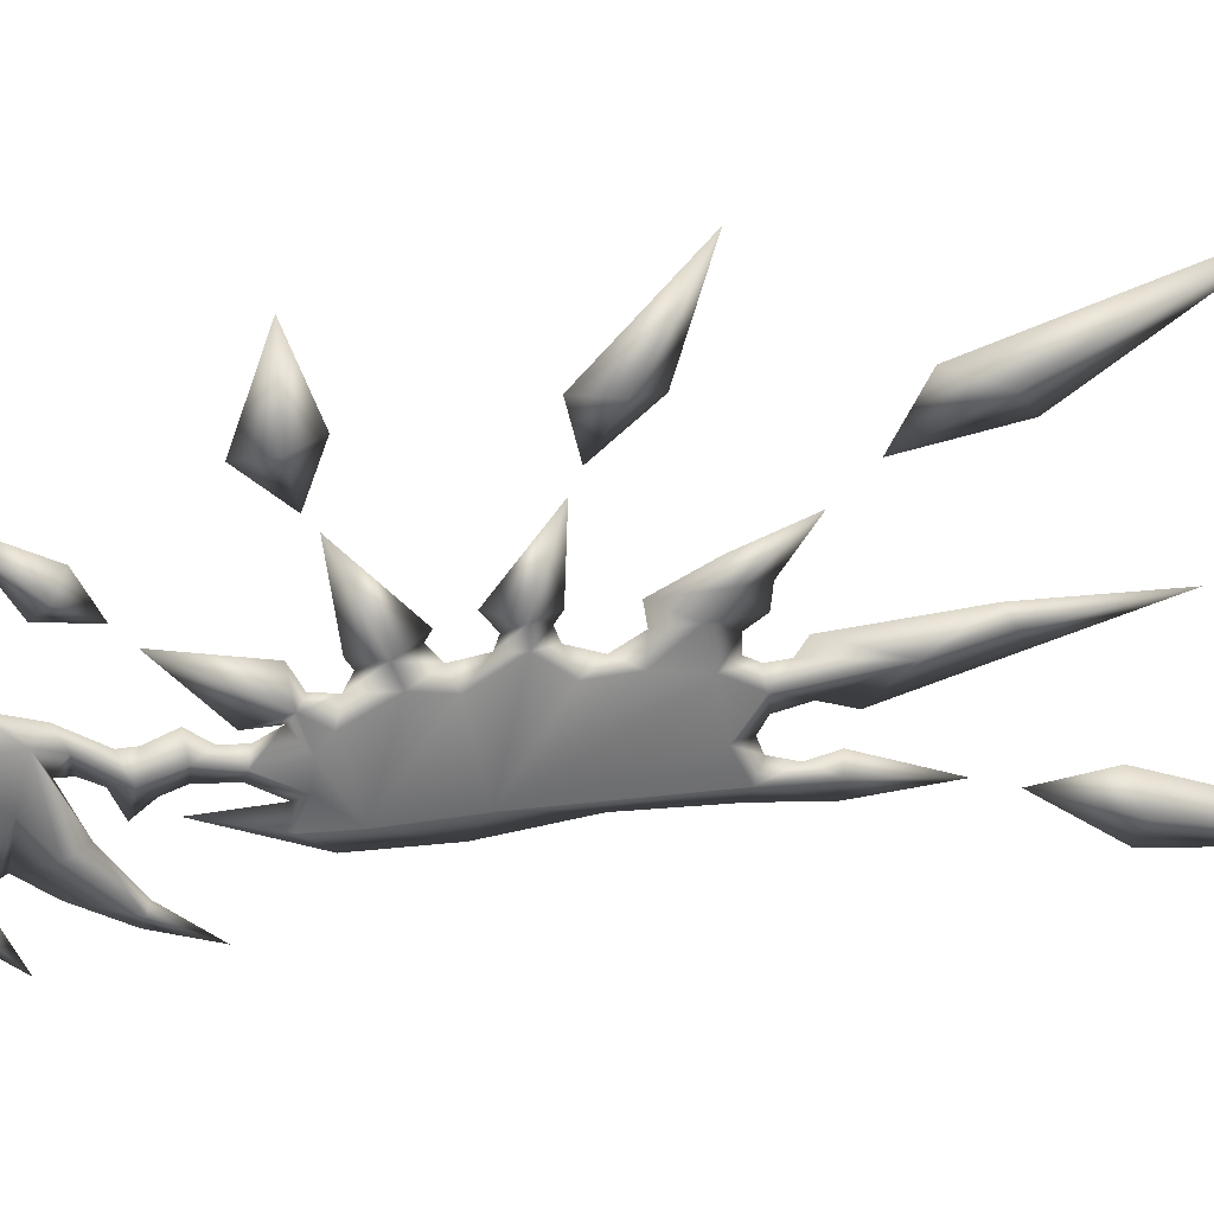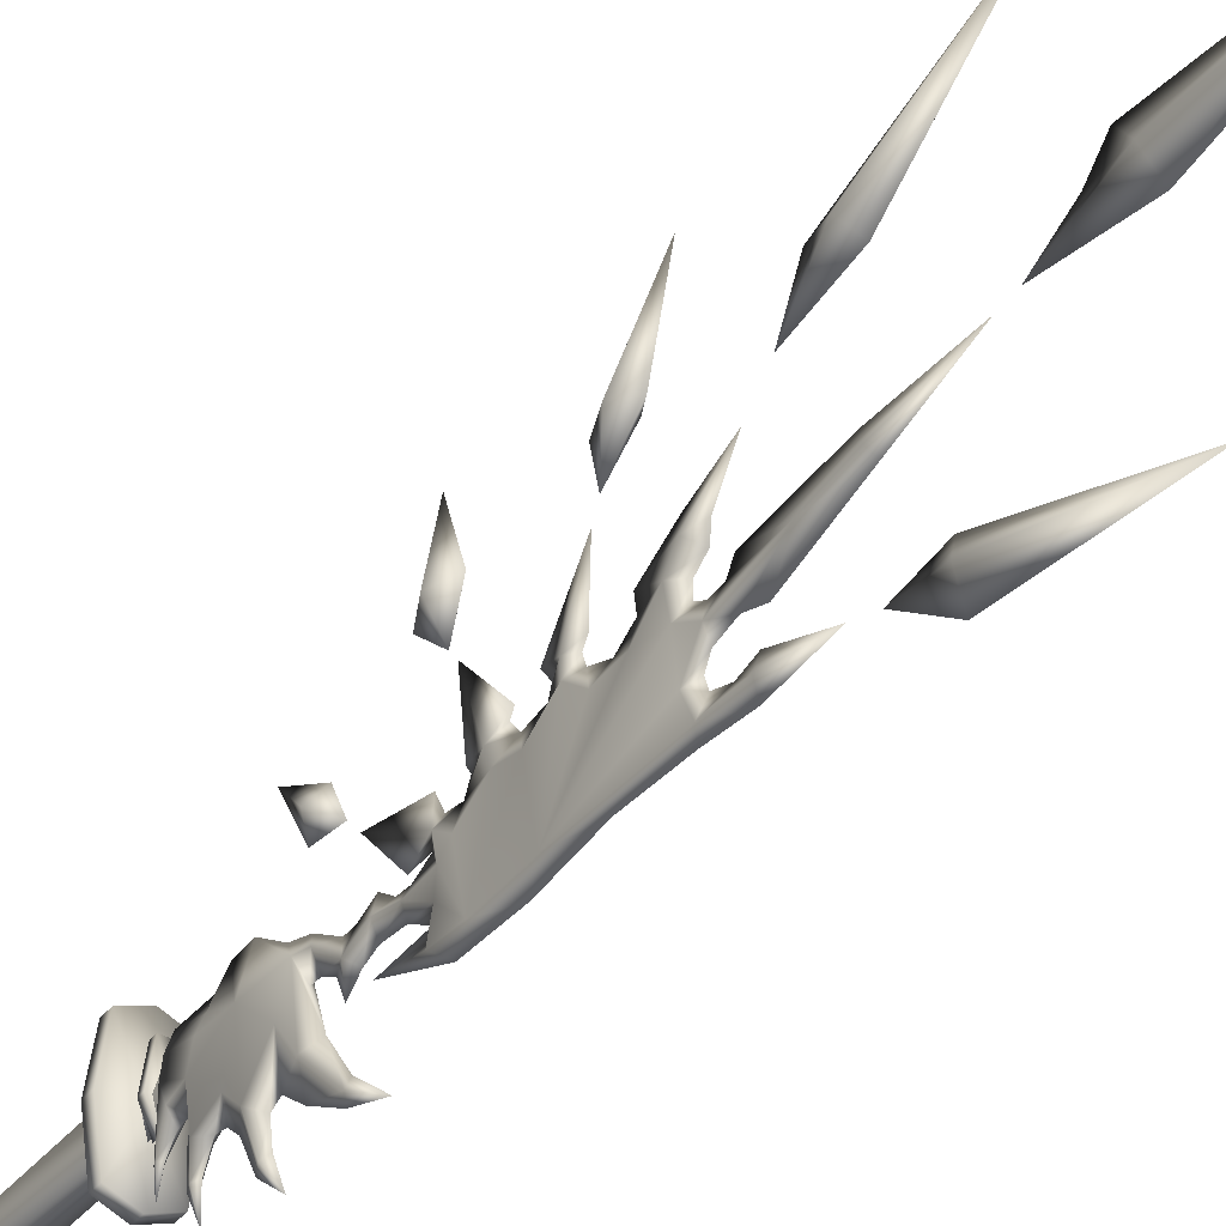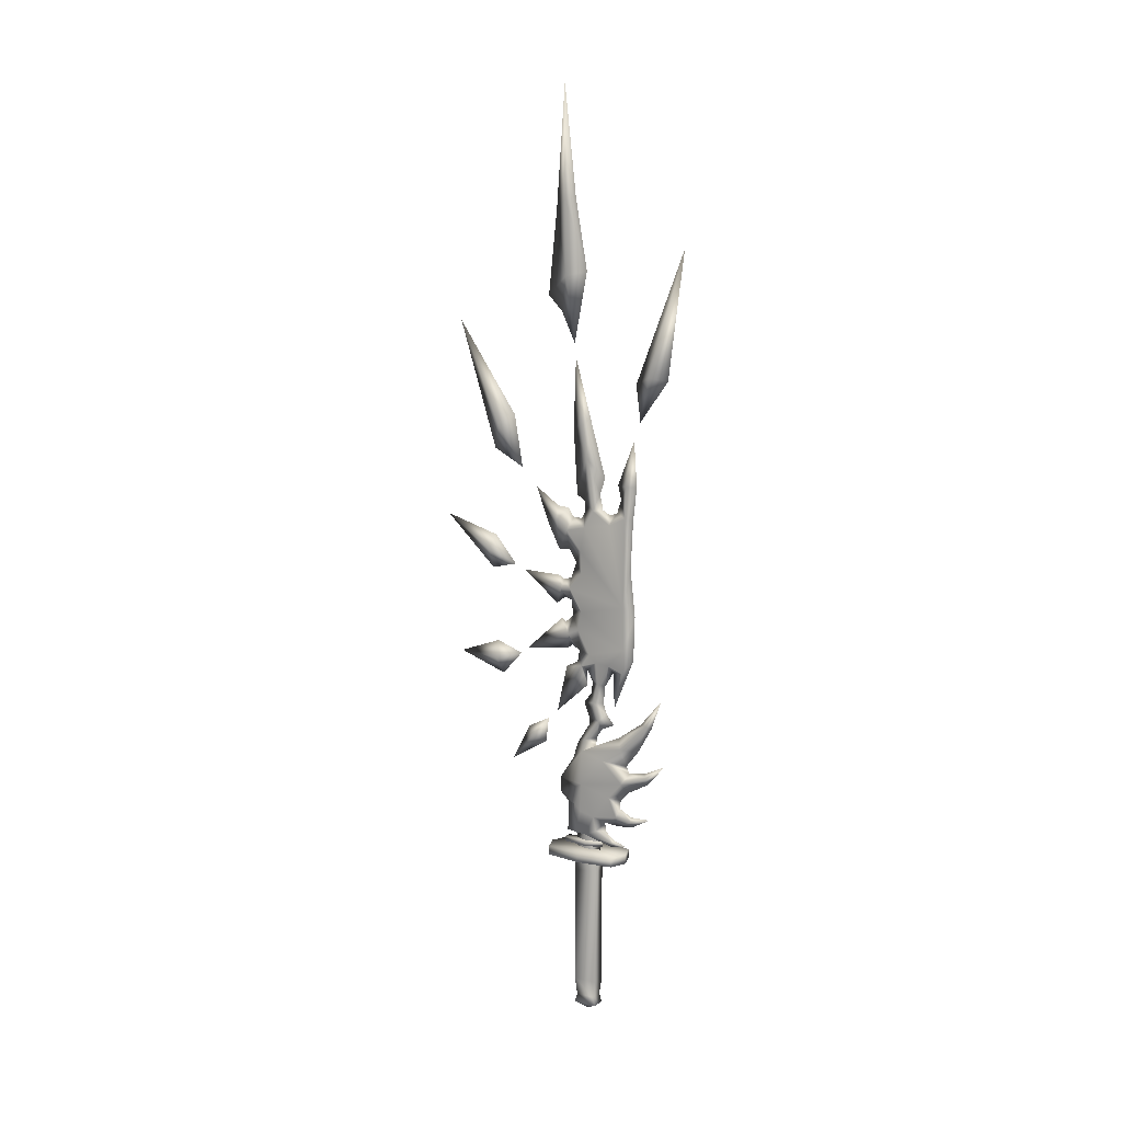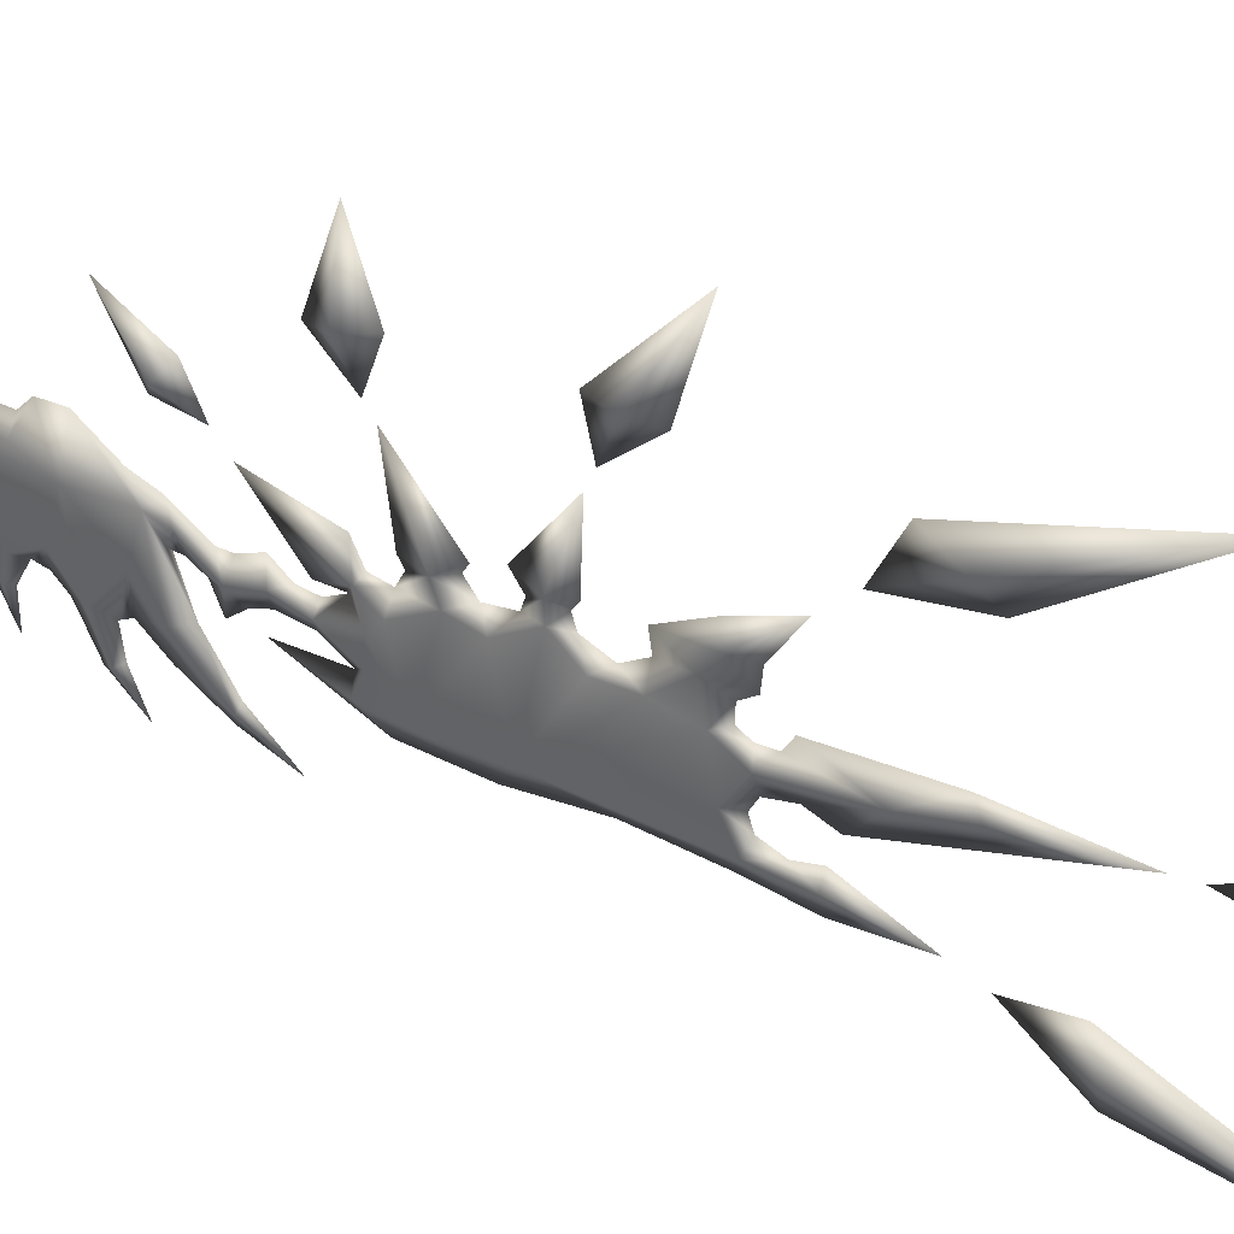
<metadata>
{"format":"obj","ext":"obj","renderer":"f3d","projection":"perspective","resolution":1024,"background":"white","views":[{"elev":32.0,"azim":78.3,"up":"+Z"},{"elev":-37.7,"azim":146.0,"up":"+Z"},{"elev":10.2,"azim":122.8,"up":"+Y"},{"elev":34.7,"azim":123.8,"up":"+Z"}]}
</metadata>
<code>
o MDL_w21kt15_bod00
v 0 0.3472 0
v 0 0.3481 -0.075
v -0.03 0.3481 -0.0631
v 0.03 0.3481 -0.0631
v -0.0391 0.3481 0
v -0.03 0.3481 0.0634
v 0 0.3481 0.0753
v 0.0391 0.3481 0
v 0.03 0.3481 0.0634
v 0 0.3637 0
v -0.0391 0.3637 0
v -0.03 0.3637 -0.0631
v -0.03 0.3637 0.0634
v 0 0.3637 -0.075
v 0.03 0.3637 -0.0631
v 0.0391 0.3637 0
v 0 0.3637 0.0753
v 0.03 0.3637 0.0634
v 0 0.3975 0.0244
v 0 0.3637 0.0244
v -0.0069 0.3637 0
v 0.0069 0.3975 0
v 0 0.3637 -0.0241
v 0 0.3975 -0.0241
v -0.0069 0.3975 0
v 0.0069 0.3637 0
v 0.0125 0.3697 0
v -0.0125 0.3697 0
v 0 0.3697 -0.0281
v 0.0063 0.3697 0.0444
v -0.0059 0.3697 0.0444
v 0.0125 0.3784 0
v -0.0125 0.3784 0
v 0 0.3784 -0.0281
v 0.0063 0.3784 0.0444
v -0.0059 0.3784 0.0444
v 0.0116 0.0934 -0.0156
v 0.0116 0.1225 0.0209
v 0.0116 0.0934 0.0159
v 0.0116 0.1225 -0.0203
v -0.0116 0.0934 -0.0156
v -0.0116 0.1225 -0.0203
v -0.0116 0.0934 0.0159
v -0.0116 0.1225 0.0209
v 0.0116 0.3472 -0.0203
v 0.0116 0.3244 -0.0203
v 0.0116 0.3472 0.0209
v -0.0116 0.3472 -0.0203
v 0.0116 0.3244 0.0209
v -0.0116 0.3244 -0.0203
v -0.0116 0.3244 0.0209
v -0.0116 0.3472 0.0209
v -0.0116 0.0784 0.0209
v -0.0116 0.0784 -0.0203
v 0.0116 0.0784 -0.0203
v 0.0116 0.0784 0.0209
v 0 0.0669 0.0016
v 0.0091 0.3897 0.0019
v 0.01 0.4241 -0.0147
v 0.0088 0.43 0.0128
v 0.0084 0.3987 -0.0191
v 0.0066 0.4625 -0.0437
v 0.01 0.4791 0.0091
v 0.01 0.4919 -0.0703
v 0.01 0.5278 -0.0319
v 0 0.4125 -0.0578
v 0.0081 0.43 -0.0587
v 0 0.415 -0.0334
v 0.0041 0.425 -0.0866
v 0 0.4153 -0.0869
v 0 0.51 -0.0819
v 0 0.5225 -0.0756
v 0.0078 0.5519 -0.0666
v 0 0.5506 -0.0981
v 0.0034 0.5984 -0.1144
v 0 0.5953 -0.1241
v 0 0.3778 -0.0766
v 0.0034 0.3806 -0.0478
v 0 0.3862 -0.05
v 0 0.3728 -0.0456
v 0 0.3997 -0.0344
v 0.0072 0.4394 0.0244
v 0 0.4453 -0.0622
v 0 0.46 -0.065
v 0 0.4556 0.0569
v 0 0.4422 0.0425
v 0 0.4828 0.0584
v 0 0.4328 -0.0859
v 0 0.4341 -0.1222
v 0.0066 0.5378 0.0109
v 0 0.5219 0.0319
v 0 0.475 -0.0784
v 0.0053 0.5075 -0.115
v 0 0.4969 -0.1191
v 0 0.5147 -0.1109
v 0 0.5319 -0.1488
v 0 0.5706 -0.0603
v 0 0.55 -0.0147
v 0 0.6012 -0.1044
v 0 0.6459 -0.1425
v 0 0.3894 0.0431
v 0.0069 0.3897 0.0225
v 0.0066 0.5603 0.0047
v 0 0.5503 0.0225
v 0 0.5634 -0.0156
v 0.0066 0.5956 -0.0231
v 0 0.58 -0.025
v 0 0.5912 -0.0497
v 0 0.5856 0
v 0 0.6 0
v 0.0066 0.6269 -0.0122
v 0 0.6091 -0.0353
v 0 0.6269 -0.0291
v 0.0066 0.66 -0.02
v 0 0.6575 -0.0322
v 0.0066 0.6953 -0.0413
v 0 0.6841 -0.0487
v 0 0.6237 0.0097
v 0 0.6434 -0.005
v 0 0.6631 -0.0066
v 0 0.6822 0.0034
v 0.0066 0.6978 -0.0166
v 0.0047 0.9375 -0.0416
v 0.0047 0.9519 -0.0719
v 0.0047 0.7991 -0.0684
v 0 0.9594 -0.0541
v 0 0.7853 -0.0903
v 0 0.8666 -0.0812
v 0.0047 0.7262 -0.07
v 0.0047 0.7822 0.0134
v 0.0047 0.9597 -0.0088
v 0 0.9622 -0.0266
v 0.0047 0.9297 0.0084
v 0 0.9575 0.0088
v 0 0.7675 0.0562
v 0 0.7056 0.1269
v 0.0047 0.7419 0.0406
v 0 0.6212 -0.0506
v 0 0.7097 -0.0878
v 0.0047 0.6847 -0.0675
v 0.0047 0.71 -0.0019
v 0.0047 0.6884 0.0134
v 0 1.005 -0.0922
v 0 0.9478 -0.0856
v 0.0044 1.005 -0.0731
v 0 1.083 -0.0866
v 0 1.007 -0.0559
v 0 0.9822 -0.0619
v 0 0.9544 -0.0403
v 0 0.9887 -0.0206
v 0 0.9453 0.0159
v 0 0.9456 0.0319
v 0.0063 1.048 0.0031
v 0 0.9756 0.01
v 0 0.985 0.0247
v 0 1.016 -0.0303
v 0.0031 1.106 0.0156
v 0 1.117 -0.0012
v 0 1.097 0.0322
v 0 1.217 0.0278
v 0 0.8672 0.0266
v 0.0047 0.8887 0.0156
v 0 0.8906 0.0403
v 0.0047 0.8497 0.0137
v 0 0.8409 0.0369
v 0.0047 0.9222 0.0431
v 0 0.9612 0.0425
v 0.0047 0.9381 0.0644
v 0 0.9634 0.0634
v 0 0.8875 0.0606
v 0 0.9928 0.1069
v 0 0.9341 0.0844
v 0.0047 0.8216 0.0369
v 0 0.8362 0.05
v 0 0.8016 0.0366
v 0.0047 0.8206 0.0553
v 0 0.8425 0.0594
v 0 0.8056 0.0484
v 0 0.7934 0.0653
v 0 0.845 0.1331
v 0 0.7225 0.0344
v 0 0.715 0.02
v 0 0.7166 0.0437
v 0 0.7741 0.0325
v 0 0.7622 0.0475
v 0.0047 0.7503 0.0197
v 0 0.6556 0.0031
v 0 0.695 0.0234
v 0 0.6834 0.0459
v 0 0.6019 0.0647
v -0.01 0.4241 -0.0147
v -0.0084 0.3987 -0.0191
v -0.0088 0.3897 0.0019
v -0.0081 0.43 -0.0587
v -0.0037 0.425 -0.0866
v -0.01 0.4919 -0.0703
v -0.01 0.4791 0.0091
v -0.01 0.5278 -0.0319
v -0.0066 0.4625 -0.0437
v -0.0031 0.3806 -0.0478
v -0.0084 0.43 0.0128
v -0.0072 0.4394 0.0244
v -0.0063 0.5378 0.0109
v -0.0078 0.5519 -0.0666
v -0.005 0.5075 -0.115
v -0.0031 0.5984 -0.1144
v -0.0066 0.3897 0.0225
v -0.0063 0.5603 0.0047
v -0.0063 0.5956 -0.0231
v -0.0063 0.6269 -0.0122
v -0.0063 0.66 -0.02
v -0.0063 0.6953 -0.0413
v -0.0063 0.6978 -0.0166
v -0.0047 0.9519 -0.0719
v -0.0047 0.9375 -0.0416
v -0.0047 0.7991 -0.0684
v -0.0047 0.9597 -0.0088
v -0.0047 0.7262 -0.07
v -0.0047 0.6847 -0.0675
v -0.0047 0.7419 0.0406
v -0.0047 0.71 -0.0019
v -0.0047 0.6884 0.0134
v -0.0044 1.005 -0.0731
v -0.0047 0.9297 0.0084
v -0.0062 1.048 0.0031
v -0.0031 1.106 0.0156
v -0.0047 0.9222 0.0431
v -0.0047 0.8887 0.0156
v -0.0047 0.9381 0.0644
v -0.0047 0.8497 0.0137
v -0.0047 0.8216 0.0369
v -0.0047 0.7822 0.0134
v -0.0047 0.8206 0.0553
v -0.0047 0.7503 0.0197
f 1 3 2
f 2 4 1
f 1 5 3
f 5 1 6
f 7 6 1
f 1 4 8
f 9 1 8
f 1 9 7
f 10 12 11
f 11 13 10
f 10 14 12
f 14 10 15
f 16 15 10
f 10 13 17
f 18 10 17
f 10 18 16
f 11 3 5
f 5 13 11
f 3 11 12
f 12 2 3
f 13 5 6
f 6 17 13
f 17 6 7
f 7 18 17
f 18 7 9
f 9 16 18
f 16 9 8
f 8 15 16
f 15 8 4
f 4 14 15
f 14 4 2
f 2 12 14
f 19 21 20
f 20 22 19
f 23 25 24
f 24 26 23
f 21 25 23
f 25 21 19
f 26 22 20
f 22 26 24
f 27 28 29
f 30 28 27
f 28 30 31
f 32 34 33
f 33 35 32
f 33 36 35
f 33 29 28
f 28 36 33
f 29 33 34
f 34 27 29
f 36 28 31
f 31 35 36
f 35 31 30
f 30 32 35
f 32 30 27
f 27 34 32
f 37 38 39
f 38 37 40
f 41 40 37
f 40 41 42
f 43 42 41
f 42 43 44
f 39 44 43
f 44 39 38
f 45 47 46
f 46 48 45
f 46 47 49
f 46 50 48
f 51 52 50
f 47 51 49
f 51 47 52
f 39 43 53
f 43 41 54
f 54 41 37
f 37 55 54
f 55 39 56
f 50 44 51
f 44 50 42
f 44 49 51
f 49 44 38
f 38 46 49
f 46 38 40
f 40 50 46
f 50 40 42
f 54 55 57
f 53 43 54
f 54 57 53
f 37 39 55
f 56 39 53
f 53 57 56
f 55 56 57
f 52 48 50
f 58 59 60
f 59 58 61
f 62 64 63
f 63 59 62
f 63 64 65
f 66 67 68
f 67 66 69
f 70 69 66
f 65 64 71
f 71 72 65
f 73 65 72
f 72 74 73
f 75 73 74
f 74 76 75
f 77 79 78
f 78 80 77
f 81 78 79
f 78 81 61
f 78 58 80
f 58 78 61
f 68 59 61
f 61 81 68
f 60 59 63
f 63 82 60
f 62 67 83
f 67 62 59
f 83 84 62
f 82 85 86
f 85 82 63
f 85 63 87
f 88 83 69
f 69 89 88
f 69 83 67
f 89 69 70
f 90 63 65
f 63 90 87
f 91 87 90
f 92 64 62
f 62 84 92
f 68 67 59
f 93 64 94
f 64 93 71
f 95 71 93
f 94 64 92
f 96 95 93
f 93 94 96
f 97 90 73
f 73 75 97
f 98 90 97
f 99 97 75
f 75 100 99
f 100 75 76
f 65 73 90
f 82 86 101
f 102 60 82
f 102 82 101
f 90 98 103
f 103 104 90
f 105 103 98
f 103 105 106
f 107 106 105
f 106 107 108
f 90 104 91
f 103 109 104
f 106 109 103
f 109 106 110
f 111 110 106
f 108 112 106
f 113 111 112
f 111 113 114
f 115 114 113
f 114 115 116
f 117 116 115
f 112 111 106
f 110 111 118
f 111 114 119
f 114 120 119
f 120 114 121
f 122 121 114
f 114 116 122
f 111 119 118
f 123 125 124
f 124 126 123
f 125 127 128
f 127 125 129
f 130 129 125
f 131 123 132
f 123 131 133
f 134 133 131
f 135 136 137
f 138 139 140
f 117 138 140
f 140 116 117
f 129 139 127
f 122 129 141
f 141 142 122
f 128 124 125
f 143 124 144
f 145 124 143
f 143 146 145
f 147 145 146
f 148 124 145
f 145 147 148
f 148 126 124
f 149 123 126
f 123 149 132
f 150 131 132
f 151 133 134
f 133 151 152
f 153 131 150
f 154 131 153
f 153 155 154
f 154 134 131
f 156 153 150
f 157 153 158
f 153 157 159
f 160 159 157
f 158 153 156
f 155 153 159
f 161 162 163
f 162 161 164
f 165 164 161
f 166 163 162
f 162 133 166
f 167 166 152
f 166 167 168
f 169 168 167
f 170 163 166
f 166 168 170
f 171 172 168
f 171 168 169
f 173 164 165
f 165 174 173
f 175 130 173
f 173 176 175
f 176 173 174
f 174 177 176
f 178 175 176
f 176 179 178
f 180 179 176
f 180 176 177
f 181 182 137
f 137 183 181
f 184 185 137
f 137 186 184
f 135 137 185
f 136 183 137
f 116 129 122
f 129 116 140
f 121 122 142
f 142 187 121
f 188 189 142
f 142 182 188
f 190 187 142
f 190 142 189
f 173 130 125
f 142 141 182
f 141 186 182
f 186 141 129
f 139 129 140
f 133 125 123
f 166 133 152
f 162 125 133
f 164 125 162
f 125 164 173
f 130 175 184
f 184 186 130
f 137 182 186
f 129 130 186
f 124 128 144
f 172 170 168
f 58 60 102
f 158 160 157
f 191 192 193
f 192 191 68
f 194 68 191
f 68 194 66
f 195 66 194
f 196 197 198
f 197 196 199
f 71 196 198
f 198 72 71
f 79 77 200
f 200 192 81
f 192 200 193
f 80 193 200
f 77 80 200
f 81 192 68
f 197 191 201
f 191 197 199
f 201 191 193
f 194 199 83
f 83 195 194
f 84 83 199
f 199 92 84
f 202 86 85
f 85 87 197
f 202 85 197
f 70 66 195
f 195 89 70
f 88 195 83
f 195 88 89
f 198 197 203
f 203 204 198
f 72 198 204
f 204 74 72
f 87 203 197
f 203 87 91
f 196 92 199
f 199 194 191
f 196 94 92
f 94 196 205
f 71 205 196
f 205 71 95
f 95 96 205
f 96 94 205
f 204 203 97
f 97 206 204
f 74 204 206
f 206 76 74
f 98 97 203
f 97 99 206
f 99 100 206
f 100 76 206
f 81 79 200
f 201 202 197
f 202 101 86
f 207 202 201
f 202 207 101
f 98 208 105
f 208 98 203
f 203 104 208
f 104 203 91
f 105 209 107
f 209 105 208
f 208 109 209
f 109 208 104
f 112 108 209
f 209 210 112
f 209 110 210
f 110 209 109
f 210 110 118
f 113 211 115
f 211 113 210
f 112 210 113
f 210 119 211
f 119 210 118
f 211 119 120
f 115 212 117
f 212 115 211
f 211 213 212
f 213 211 121
f 211 120 121
f 214 216 215
f 215 126 214
f 216 128 127
f 215 217 132
f 132 149 215
f 218 216 127
f 127 139 218
f 219 218 139
f 139 138 219
f 117 219 138
f 135 220 136
f 220 135 185
f 221 218 213
f 213 222 221
f 182 221 222
f 222 188 182
f 214 128 216
f 128 214 144
f 143 144 214
f 214 223 143
f 223 214 148
f 126 148 214
f 146 223 147
f 223 146 143
f 148 147 223
f 215 149 126
f 150 132 217
f 224 134 217
f 134 224 151
f 152 151 224
f 217 225 150
f 225 217 154
f 134 154 217
f 156 150 225
f 154 155 225
f 158 156 225
f 225 226 158
f 225 155 159
f 159 226 225
f 160 226 159
f 227 228 163
f 228 227 224
f 227 167 152
f 152 224 227
f 227 163 170
f 170 229 227
f 167 227 229
f 229 169 167
f 171 229 172
f 229 171 169
f 161 230 165
f 230 161 228
f 163 228 161
f 231 232 175
f 232 231 216
f 230 216 231
f 216 230 228
f 231 174 165
f 174 231 233
f 175 233 231
f 233 175 178
f 177 174 233
f 233 178 179
f 179 180 233
f 177 233 180
f 220 182 181
f 182 220 234
f 184 234 220
f 185 184 220
f 220 181 183
f 183 136 220
f 218 212 213
f 212 218 219
f 222 213 121
f 121 187 222
f 189 188 222
f 190 222 187
f 222 190 189
f 224 217 215
f 215 216 224
f 165 230 231
f 221 182 234
f 212 219 117
f 218 221 234
f 234 232 218
f 216 218 232
f 228 224 216
f 175 232 184
f 232 234 184
f 172 229 170
f 107 209 108
f 193 207 201
f 158 226 160
f 193 80 58
f 58 207 193
f 207 58 102
f 207 102 101
o MDL_w21kt15_bod01
v 0.0134 1.352 0.0402
v 0 1.36 0.0067
v 0 1.24 0.0302
v 0.0066 1.478 0.0452
v 0 1.462 0.0661
v 0 1.667 0.0502
v 0 1.293 0.0558
v 0 1.32 0.0817
v -0.0131 1.352 0.0402
v 0 1.482 0.0286
v 0.0134 1.19 -0.1211
v 0 1.184 -0.1498
v 0 1.115 -0.098
v 0 1.397 -0.178
v 0 1.177 -0.0898
v -0.0131 1.19 -0.1211
v 0.0134 1.098 0.1783
v 0 1.114 0.1524
v 0 1.025 0.1367
v 0 1.273 0.2636
v 0 1.054 0.193
v -0.0131 1.098 0.1783
v 0.0134 0.8765 0.1995
v 0 0.9015 0.193
v 0 0.8534 0.1517
v 0 0.9309 0.2939
v 0 0.8424 0.1986
v -0.0131 0.8765 0.1995
v 0.0134 0.6837 0.1855
v 0 0.7124 0.1892
v 0 0.6952 0.1402
v 0 0.6849 0.267
v 0 0.6546 0.1783
v -0.0131 0.6837 0.1855
v 0.0134 0.554 0.1067
v 0 0.5659 0.123
v 0 0.5859 0.083
v 0 0.5027 0.1574
v 0 0.5421 0.0889
v -0.0131 0.554 0.1067
v -0.0066 1.478 0.0452
f 235 237 236
f 236 238 235
f 239 235 238
f 238 240 239
f 241 235 242
f 242 243 241
f 244 238 236
f 245 247 246
f 246 248 245
f 249 245 248
f 248 250 249
f 247 245 249
f 249 250 247
f 246 247 250
f 250 248 246
f 251 253 252
f 252 254 251
f 255 251 254
f 254 256 255
f 253 251 255
f 255 256 253
f 252 253 256
f 256 254 252
f 257 259 258
f 258 260 257
f 261 257 260
f 260 262 261
f 259 257 261
f 261 262 259
f 258 259 262
f 262 260 258
f 263 265 264
f 264 266 263
f 267 263 266
f 266 268 267
f 265 263 267
f 267 268 265
f 264 265 268
f 268 266 264
f 269 271 270
f 270 272 269
f 273 269 272
f 272 274 273
f 271 269 273
f 273 274 271
f 270 271 274
f 274 272 270
f 237 235 241
f 241 243 237
f 236 237 243
f 243 275 236
f 242 235 239
f 240 238 244
f 244 275 240
f 239 240 275
f 275 243 239
f 242 239 243
f 244 236 275

</code>
